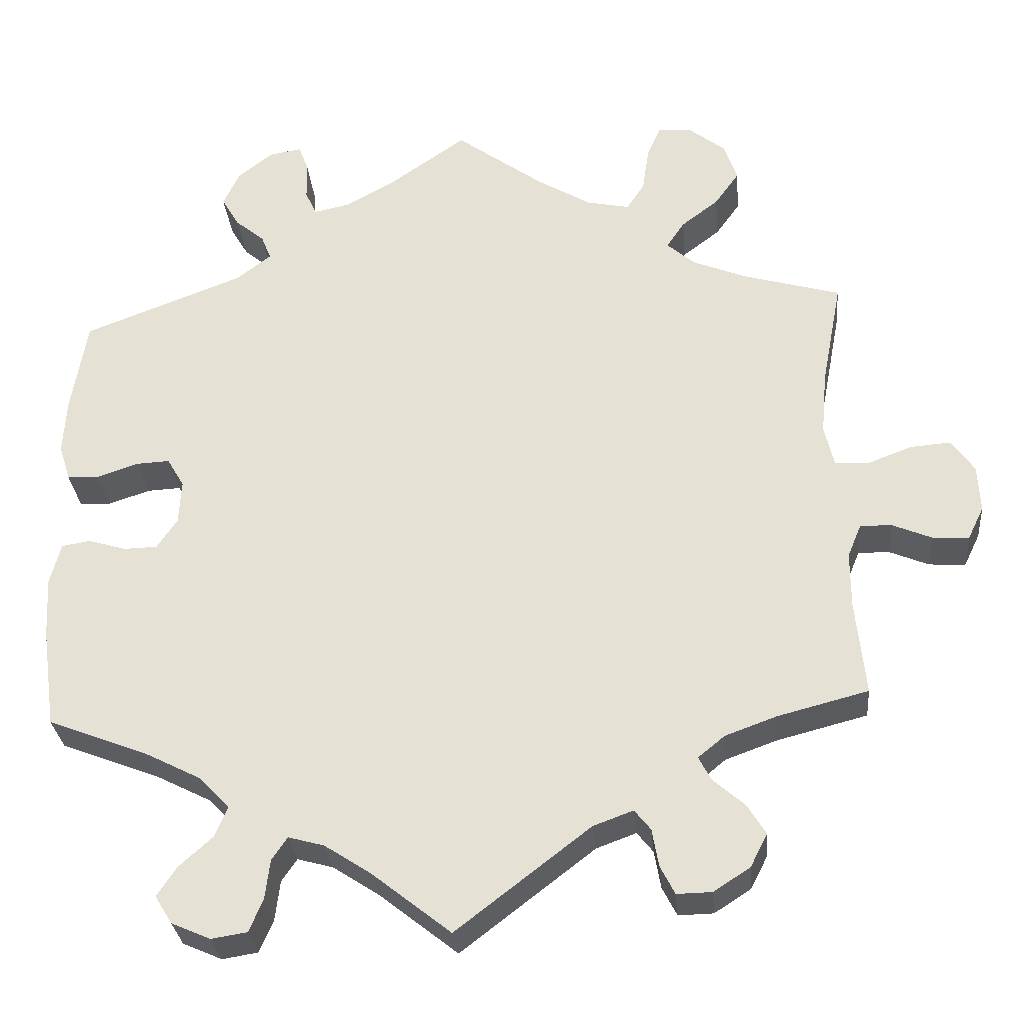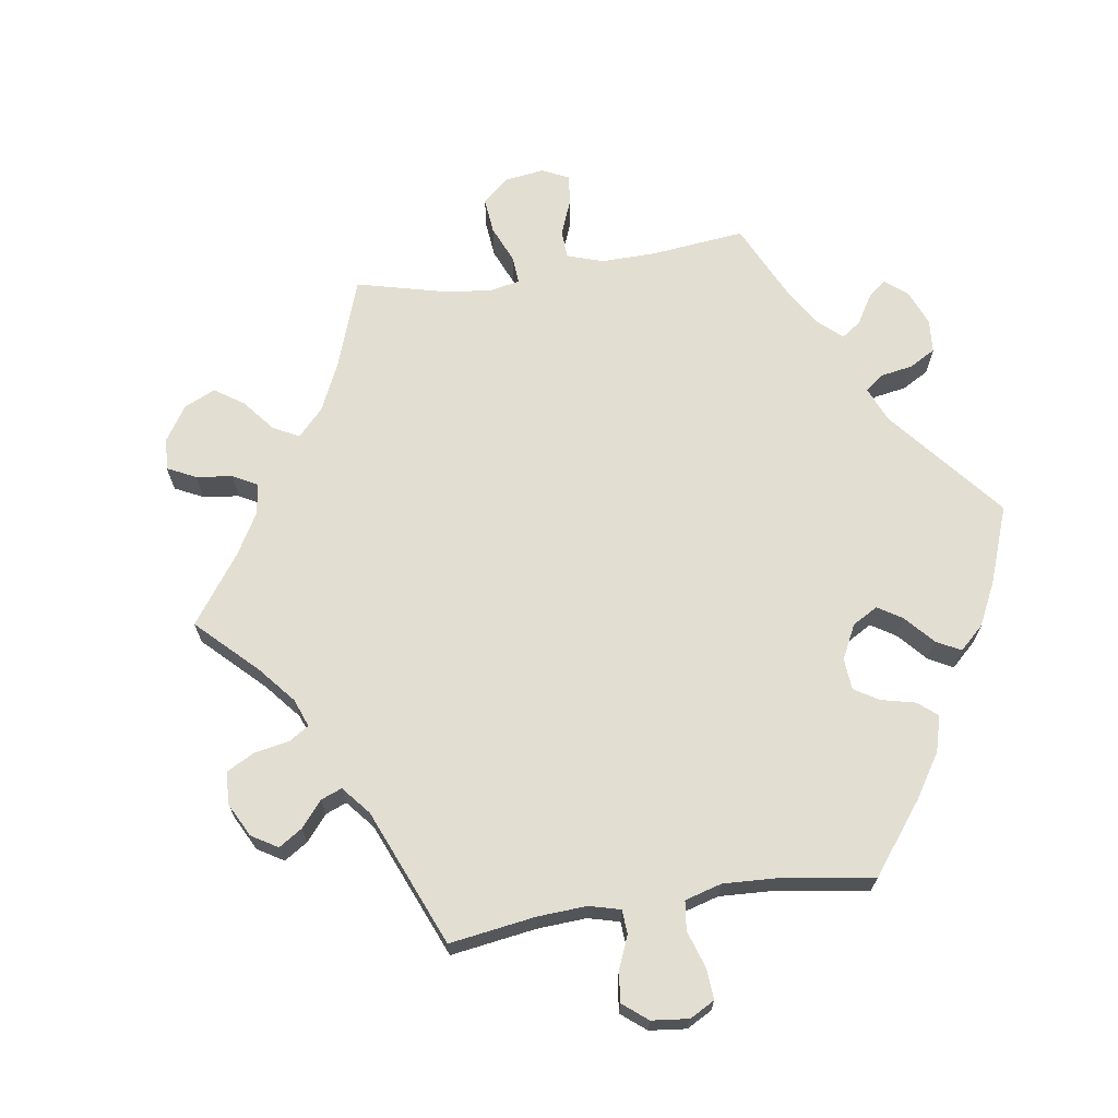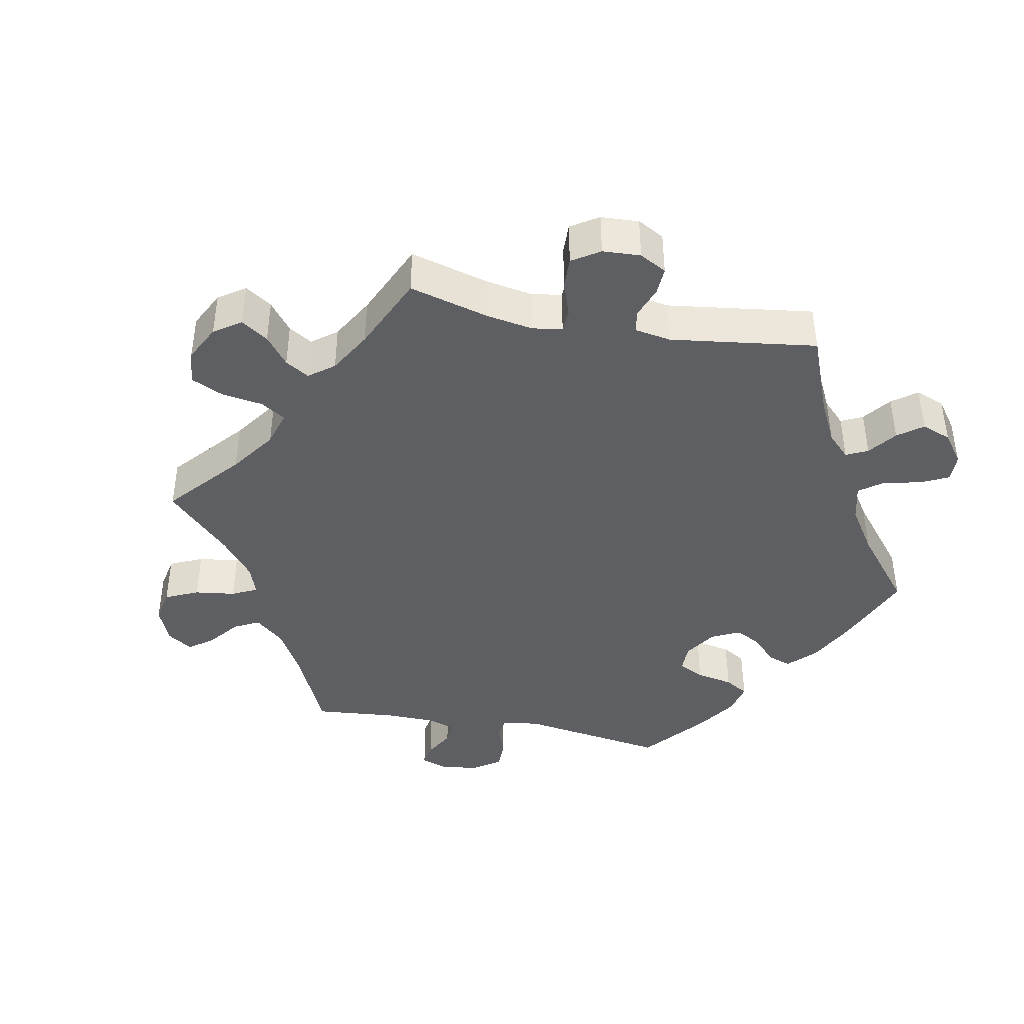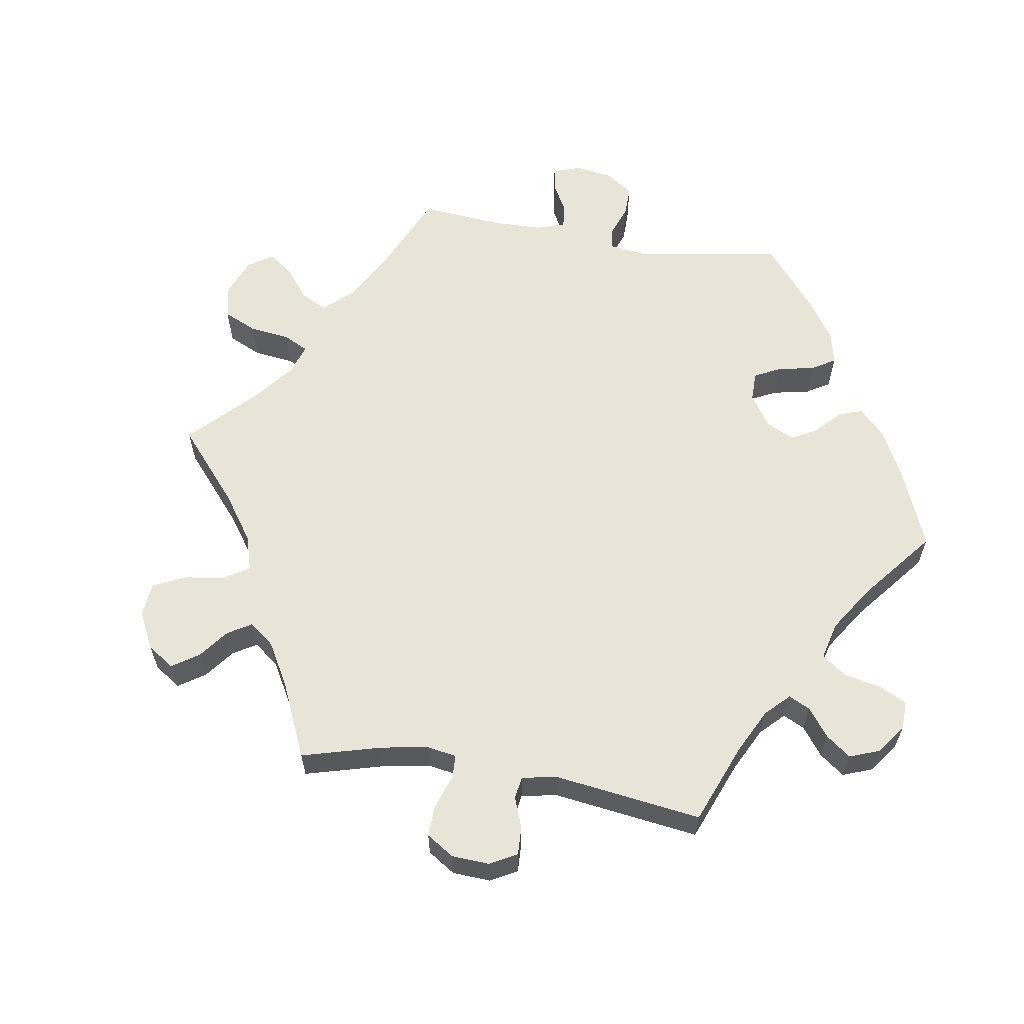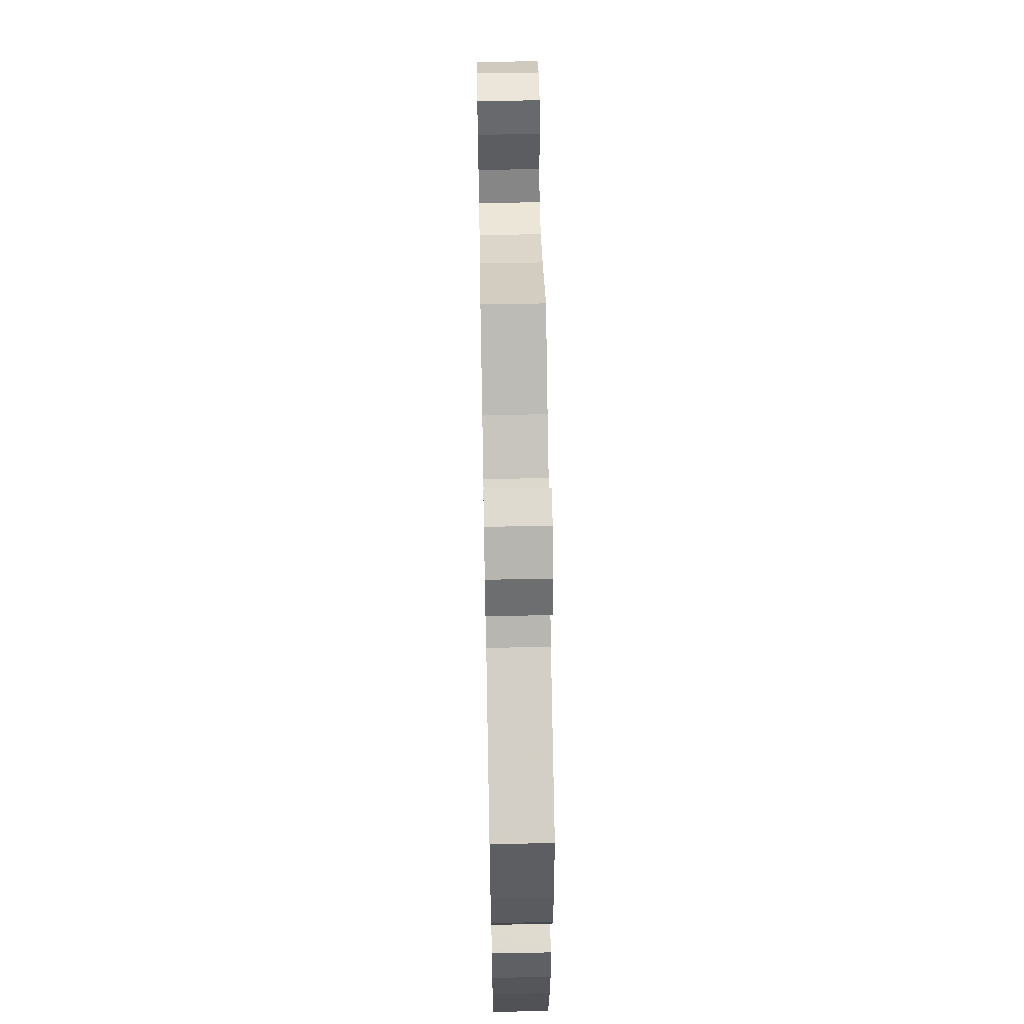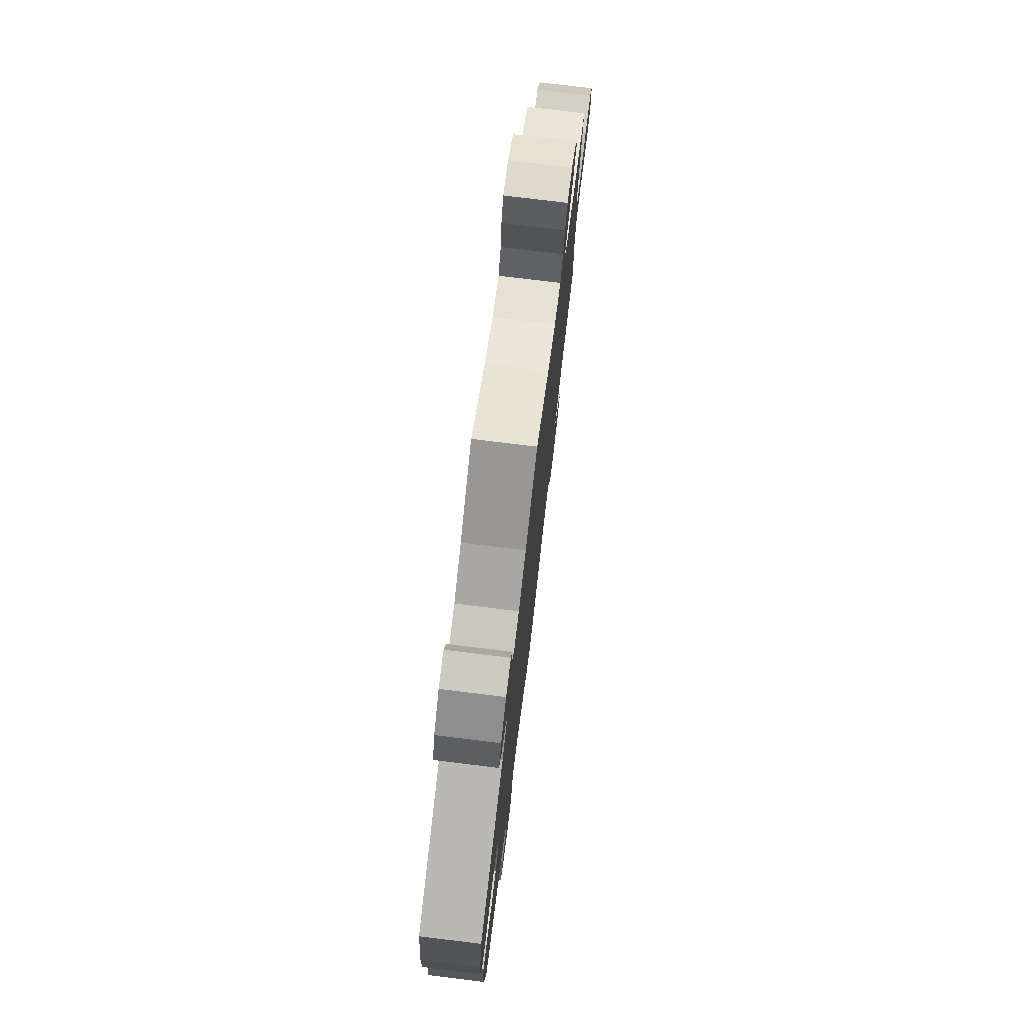
<metadata>
{"format":"obj","ext":"obj","renderer":"f3d","projection":"perspective","resolution":1024,"background":"white","views":[{"elev":-29.7,"azim":5.1,"up":"+Z"},{"elev":67.6,"azim":-158.8,"up":"+Y"},{"elev":-41.3,"azim":139.1,"up":"+Y"},{"elev":60.6,"azim":159.4,"up":"+Y"},{"elev":60.9,"azim":-91.1,"up":"+Z"},{"elev":76.2,"azim":-83.0,"up":"+Z"}]}
</metadata>
<code>
v 0.476 0.07 0.159
v 0.469 0.07 0.081
v 0.481 0.07 0.03
v 0.522 0.07 0.028
v 0.577 0.07 0.049
v 0.627 0.07 0.053
v 0.655 0.07 0.013
v 0.658 0.07 -0.045
v 0.638 0.07 -0.086
v 0.593 0.07 -0.083
v 0.545 0.07 -0.063
v 0.506 0.07 -0.062
v 0.489 0.07 -0.103
v 0.489 0.07 -0.172
v 0.501 0.07 -0.289
v 0.389 0.07 -0.318
v 0.326 0.07 -0.341
v 0.293 0.07 -0.368
v 0.308 0.07 -0.397
v 0.347 0.07 -0.431
v 0.37 0.07 -0.468
v 0.349 0.07 -0.509
v 0.304 0.07 -0.538
v 0.261 0.07 -0.539
v 0.243 0.07 -0.504
v 0.235 0.07 -0.458
v 0.215 0.07 -0.433
v 0.166 0.07 -0.451
v 0.001 0.07 -0.578
v -0.095 0.07 -0.502
v -0.153 0.07 -0.464
v -0.197 0.07 -0.452
v -0.216 0.07 -0.48
v -0.222 0.07 -0.529
v -0.239 0.07 -0.569
v -0.283 0.07 -0.576
v -0.331 0.07 -0.555
v -0.352 0.07 -0.521
v -0.328 0.07 -0.485
v -0.287 0.07 -0.448
v -0.271 0.07 -0.41
v -0.309 0.07 -0.371
v -0.378 0.07 -0.336
v -0.5 0.07 -0.289
v -0.517 0.07 -0.166
v -0.521 0.07 -0.092
v -0.508 0.07 -0.041
v -0.473 0.07 -0.035
v -0.426 0.07 -0.049
v -0.385 0.07 -0.048
v -0.36 0.07 -0.011
v -0.357 0.07 0.043
v -0.378 0.07 0.079
v -0.419 0.07 0.077
v -0.47 0.07 0.06
v -0.509 0.07 0.061
v -0.523 0.07 0.106
v -0.519 0.07 0.174
v -0.5 0.07 0.289
v -0.303 0.07 0.364
v -0.26 0.07 0.397
v -0.272 0.07 0.427
v -0.308 0.07 0.457
v -0.33 0.07 0.494
v -0.31 0.07 0.537
v -0.267 0.07 0.571
v -0.227 0.07 0.578
v -0.215 0.07 0.546
v -0.214 0.07 0.498
v -0.2 0.07 0.468
v -0.157 0.07 0.477
v -0.097 0.07 0.51
v 0 0.07 0.578
v 0.108 0.07 0.499
v 0.175 0.07 0.459
v 0.228 0.07 0.448
v 0.25 0.07 0.482
v 0.258 0.07 0.537
v 0.275 0.07 0.576
v 0.317 0.07 0.573
v 0.362 0.07 0.538
v 0.378 0.07 0.491
v 0.348 0.07 0.449
v 0.302 0.07 0.414
v 0.28 0.07 0.381
v 0.314 0.07 0.351
v 0.381 0.07 0.324
v 0.501 0.07 0.29
v 0.476 0 0.159
v 0.469 0 0.081
v 0.481 0 0.03
v 0.522 0 0.028
v 0.577 0 0.049
v 0.627 0 0.053
v 0.655 0 0.013
v 0.658 0 -0.045
v 0.638 0 -0.086
v 0.593 0 -0.083
v 0.545 0 -0.063
v 0.506 0 -0.062
v 0.489 0 -0.103
v 0.489 0 -0.172
v 0.501 0 -0.289
v 0.389 0 -0.318
v 0.326 0 -0.341
v 0.293 0 -0.368
v 0.308 0 -0.397
v 0.347 0 -0.431
v 0.37 0 -0.468
v 0.349 0 -0.509
v 0.304 0 -0.538
v 0.261 0 -0.539
v 0.243 0 -0.504
v 0.235 0 -0.458
v 0.215 0 -0.433
v 0.166 0 -0.451
v 0.001 0 -0.578
v -0.095 0 -0.502
v -0.153 0 -0.464
v -0.197 0 -0.452
v -0.216 0 -0.48
v -0.222 0 -0.529
v -0.239 0 -0.569
v -0.283 0 -0.576
v -0.331 0 -0.555
v -0.352 0 -0.521
v -0.328 0 -0.485
v -0.287 0 -0.448
v -0.271 0 -0.41
v -0.309 0 -0.371
v -0.378 0 -0.336
v -0.5 0 -0.289
v -0.517 0 -0.166
v -0.521 0 -0.092
v -0.508 0 -0.041
v -0.473 0 -0.035
v -0.426 0 -0.049
v -0.385 0 -0.048
v -0.36 0 -0.011
v -0.357 0 0.043
v -0.378 0 0.079
v -0.419 0 0.077
v -0.47 0 0.06
v -0.509 0 0.061
v -0.523 0 0.106
v -0.519 0 0.174
v -0.5 0 0.289
v -0.303 0 0.364
v -0.26 0 0.397
v -0.272 0 0.427
v -0.308 0 0.457
v -0.33 0 0.494
v -0.31 0 0.537
v -0.267 0 0.571
v -0.227 0 0.578
v -0.215 0 0.546
v -0.214 0 0.498
v -0.2 0 0.468
v -0.157 0 0.477
v -0.097 0 0.51
v 0 0 0.578
v 0.108 0 0.499
v 0.175 0 0.459
v 0.228 0 0.448
v 0.25 0 0.482
v 0.258 0 0.537
v 0.275 0 0.576
v 0.317 0 0.573
v 0.362 0 0.538
v 0.378 0 0.491
v 0.348 0 0.449
v 0.302 0 0.414
v 0.28 0 0.381
v 0.314 0 0.351
v 0.381 0 0.324
v 0.501 0 0.29
f 87 88 1
f 86 87 1 2
f 85 86 2 3
f 81 82 83 84
f 81 84 85
f 80 81 85
f 77 78 79 80
f 76 77 80 85
f 75 76 85 3
f 72 73 74
f 71 72 74 75
f 70 71 75 3
f 66 67 68 69
f 66 69 70
f 65 66 70
f 62 63 64 65
f 61 62 65 70
f 57 58 59 60
f 57 60 61
f 54 55 56 57
f 53 54 57 61
f 52 53 61 70
f 46 47 48 49
f 46 49 50
f 43 44 45 46
f 42 43 46 50
f 41 42 50 51
f 37 38 39 40
f 37 40 41
f 36 37 41
f 33 34 35 36
f 32 33 36 41
f 31 32 41 51
f 28 29 30
f 27 28 30 31
f 23 24 25 26
f 23 26 27
f 22 23 27
f 19 20 21 22
f 18 19 22 27
f 14 15 16
f 13 14 16 17
f 12 13 17 18
f 8 9 10 11
f 8 11 12
f 7 8 12
f 4 5 6 7
f 3 4 7 12
f 31 51 52 70
f 18 27 31 70
f 3 12 18 70
f 89 176 175
f 90 89 175 174
f 91 90 174 173
f 172 171 170 169
f 173 172 169
f 173 169 168
f 168 167 166 165
f 173 168 165 164
f 91 173 164 163
f 162 161 160
f 163 162 160 159
f 91 163 159 158
f 157 156 155 154
f 158 157 154
f 158 154 153
f 153 152 151 150
f 158 153 150 149
f 148 147 146 145
f 149 148 145
f 145 144 143 142
f 149 145 142 141
f 158 149 141 140
f 137 136 135 134
f 138 137 134
f 134 133 132 131
f 138 134 131 130
f 139 138 130 129
f 128 127 126 125
f 129 128 125
f 129 125 124
f 124 123 122 121
f 129 124 121 120
f 139 129 120 119
f 118 117 116
f 119 118 116 115
f 114 113 112 111
f 115 114 111
f 115 111 110
f 110 109 108 107
f 115 110 107 106
f 104 103 102
f 105 104 102 101
f 106 105 101 100
f 99 98 97 96
f 100 99 96
f 100 96 95
f 95 94 93 92
f 100 95 92 91
f 158 140 139 119
f 158 119 115 106
f 158 106 100 91
f 1 89 90 2
f 2 90 91 3
f 3 91 92 4
f 4 92 93 5
f 5 93 94 6
f 6 94 95 7
f 7 95 96 8
f 8 96 97 9
f 9 97 98 10
f 10 98 99 11
f 11 99 100 12
f 12 100 101 13
f 13 101 102 14
f 14 102 103 15
f 15 103 104 16
f 16 104 105 17
f 17 105 106 18
f 18 106 107 19
f 19 107 108 20
f 20 108 109 21
f 21 109 110 22
f 22 110 111 23
f 23 111 112 24
f 24 112 113 25
f 25 113 114 26
f 26 114 115 27
f 27 115 116 28
f 28 116 117 29
f 29 117 118 30
f 30 118 119 31
f 31 119 120 32
f 32 120 121 33
f 33 121 122 34
f 34 122 123 35
f 35 123 124 36
f 36 124 125 37
f 37 125 126 38
f 38 126 127 39
f 39 127 128 40
f 40 128 129 41
f 41 129 130 42
f 42 130 131 43
f 43 131 132 44
f 44 132 133 45
f 45 133 134 46
f 46 134 135 47
f 47 135 136 48
f 48 136 137 49
f 49 137 138 50
f 50 138 139 51
f 51 139 140 52
f 52 140 141 53
f 53 141 142 54
f 54 142 143 55
f 55 143 144 56
f 56 144 145 57
f 57 145 146 58
f 58 146 147 59
f 59 147 148 60
f 60 148 149 61
f 61 149 150 62
f 62 150 151 63
f 63 151 152 64
f 64 152 153 65
f 65 153 154 66
f 66 154 155 67
f 67 155 156 68
f 68 156 157 69
f 69 157 158 70
f 70 158 159 71
f 71 159 160 72
f 72 160 161 73
f 73 161 162 74
f 74 162 163 75
f 75 163 164 76
f 76 164 165 77
f 77 165 166 78
f 78 166 167 79
f 79 167 168 80
f 80 168 169 81
f 81 169 170 82
f 82 170 171 83
f 83 171 172 84
f 84 172 173 85
f 85 173 174 86
f 86 174 175 87
f 87 175 176 88
f 88 176 89 1

</code>
